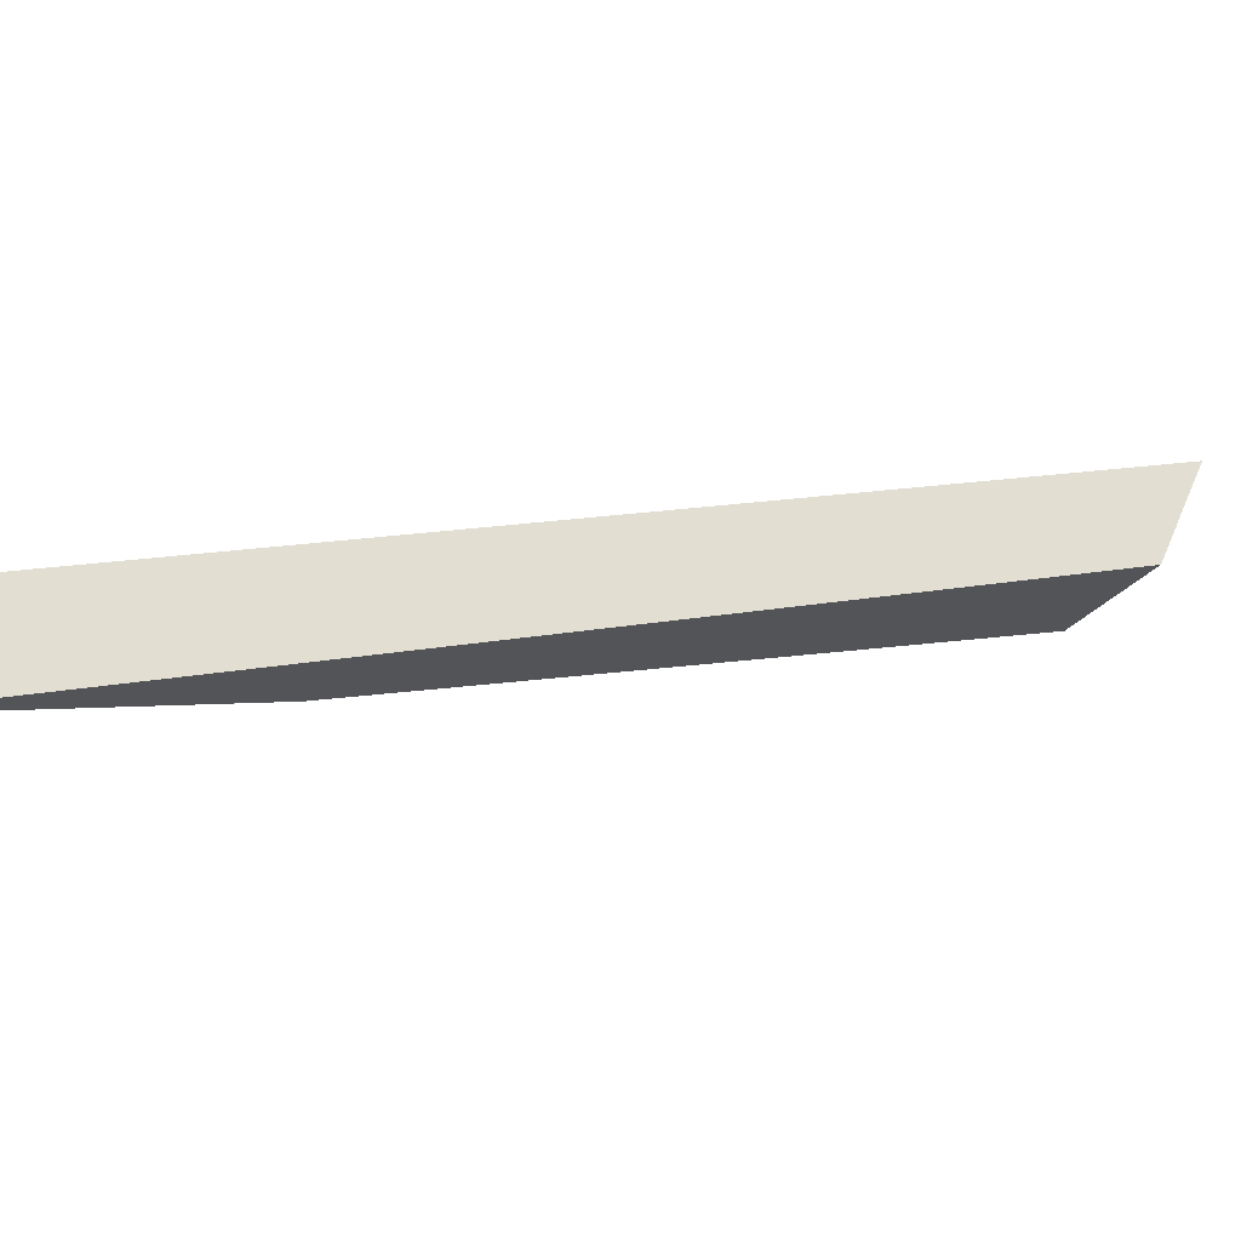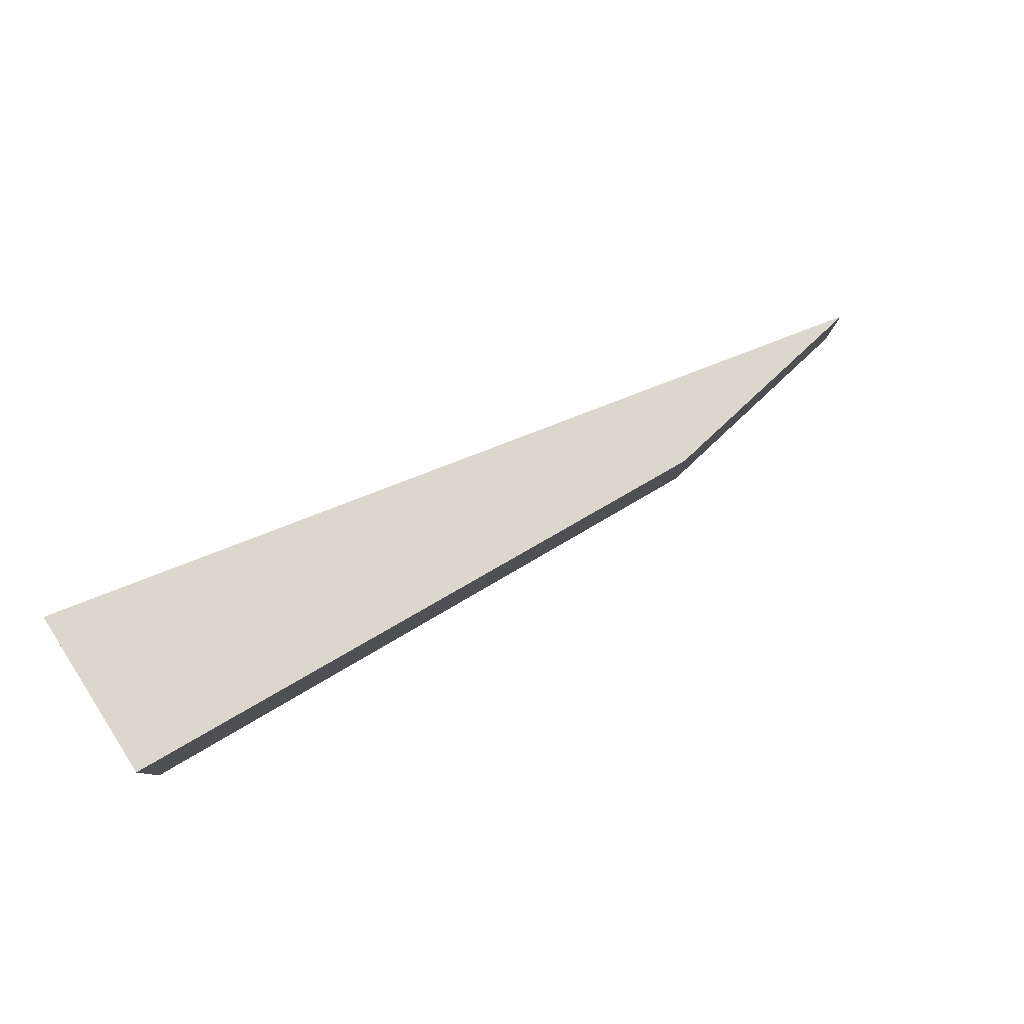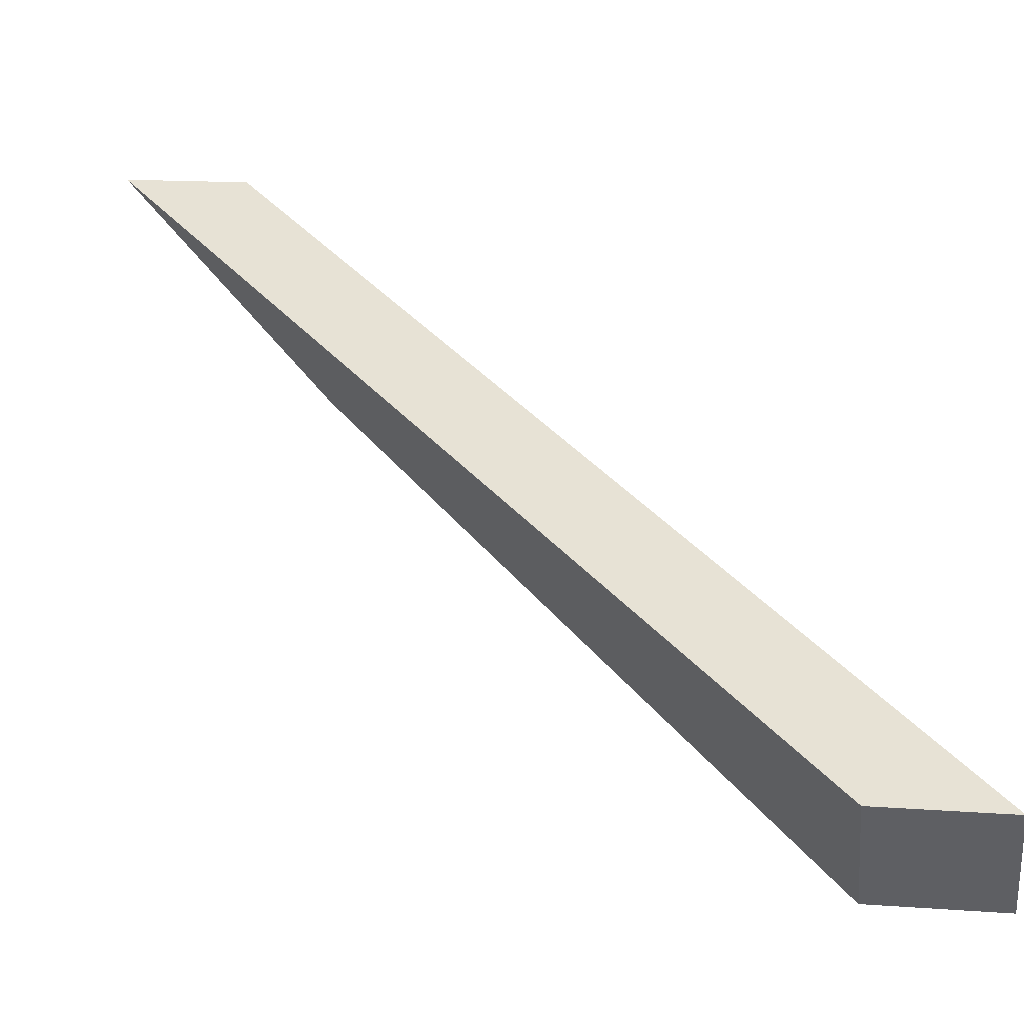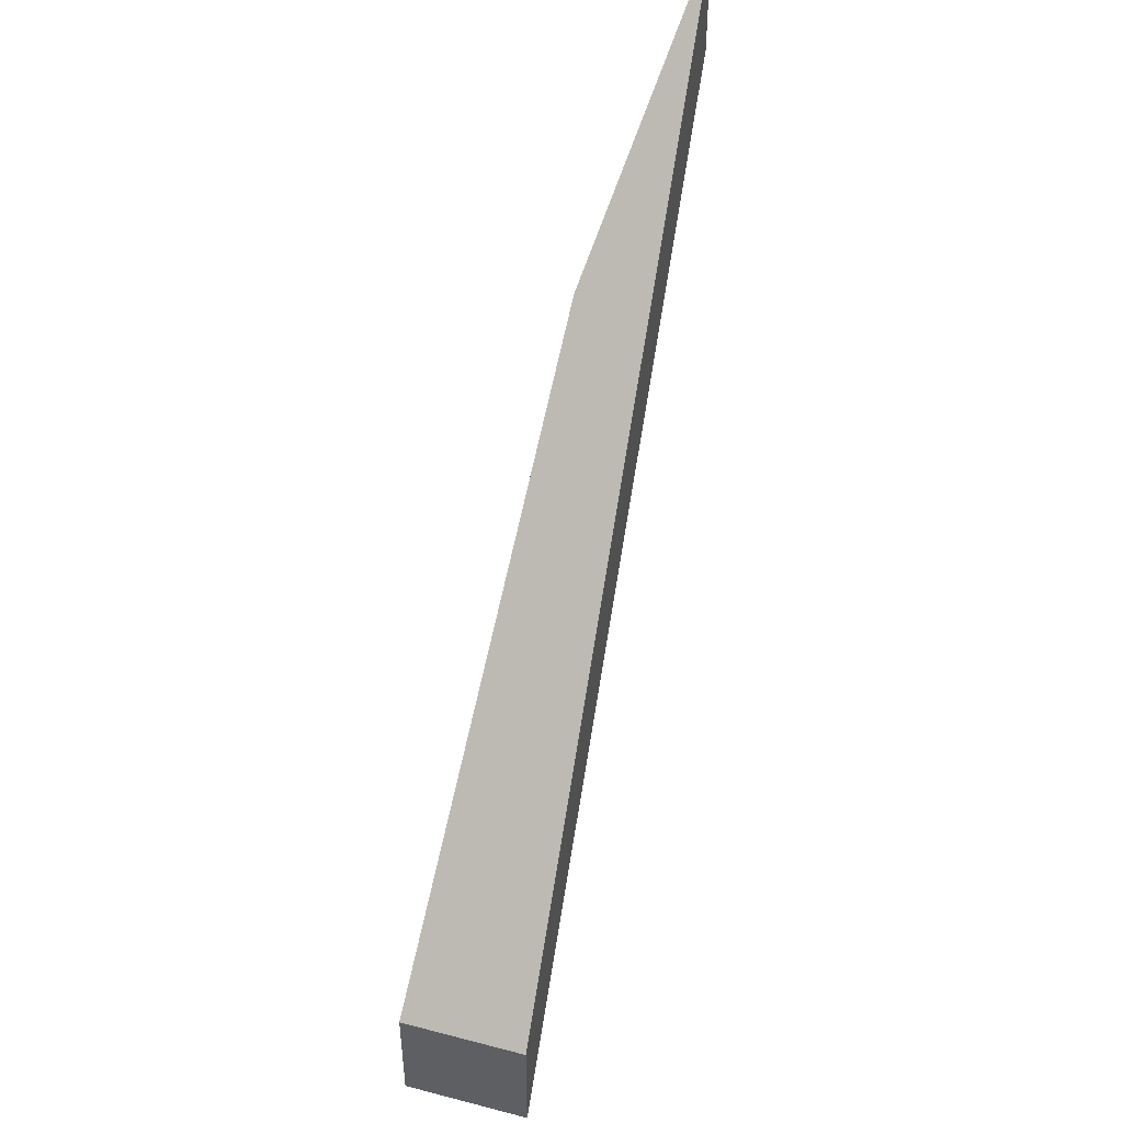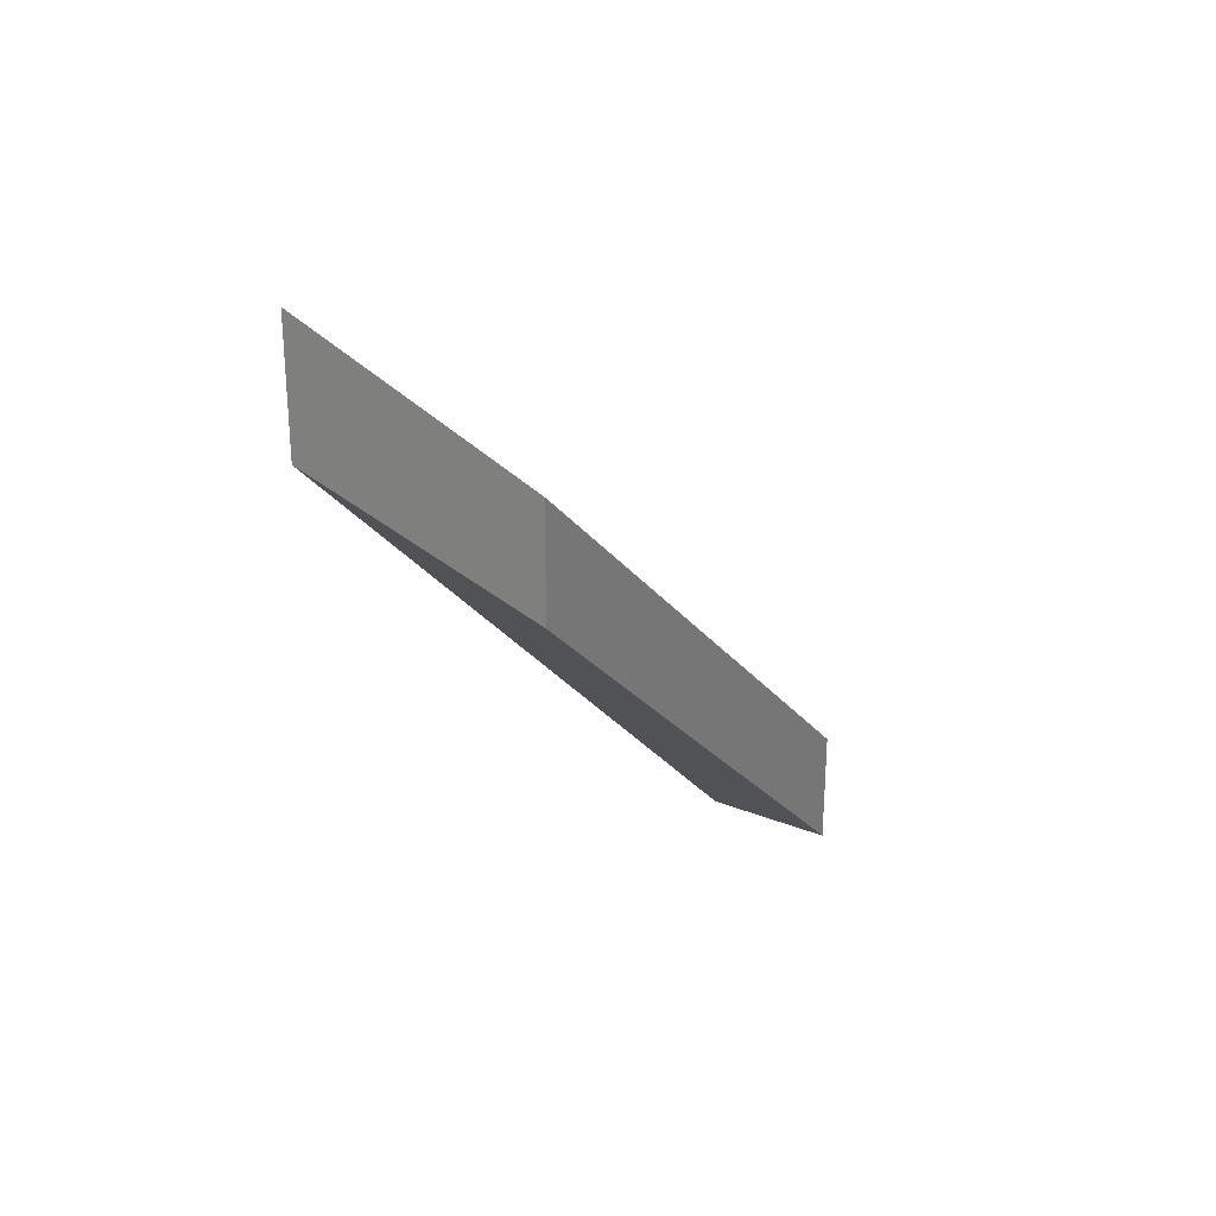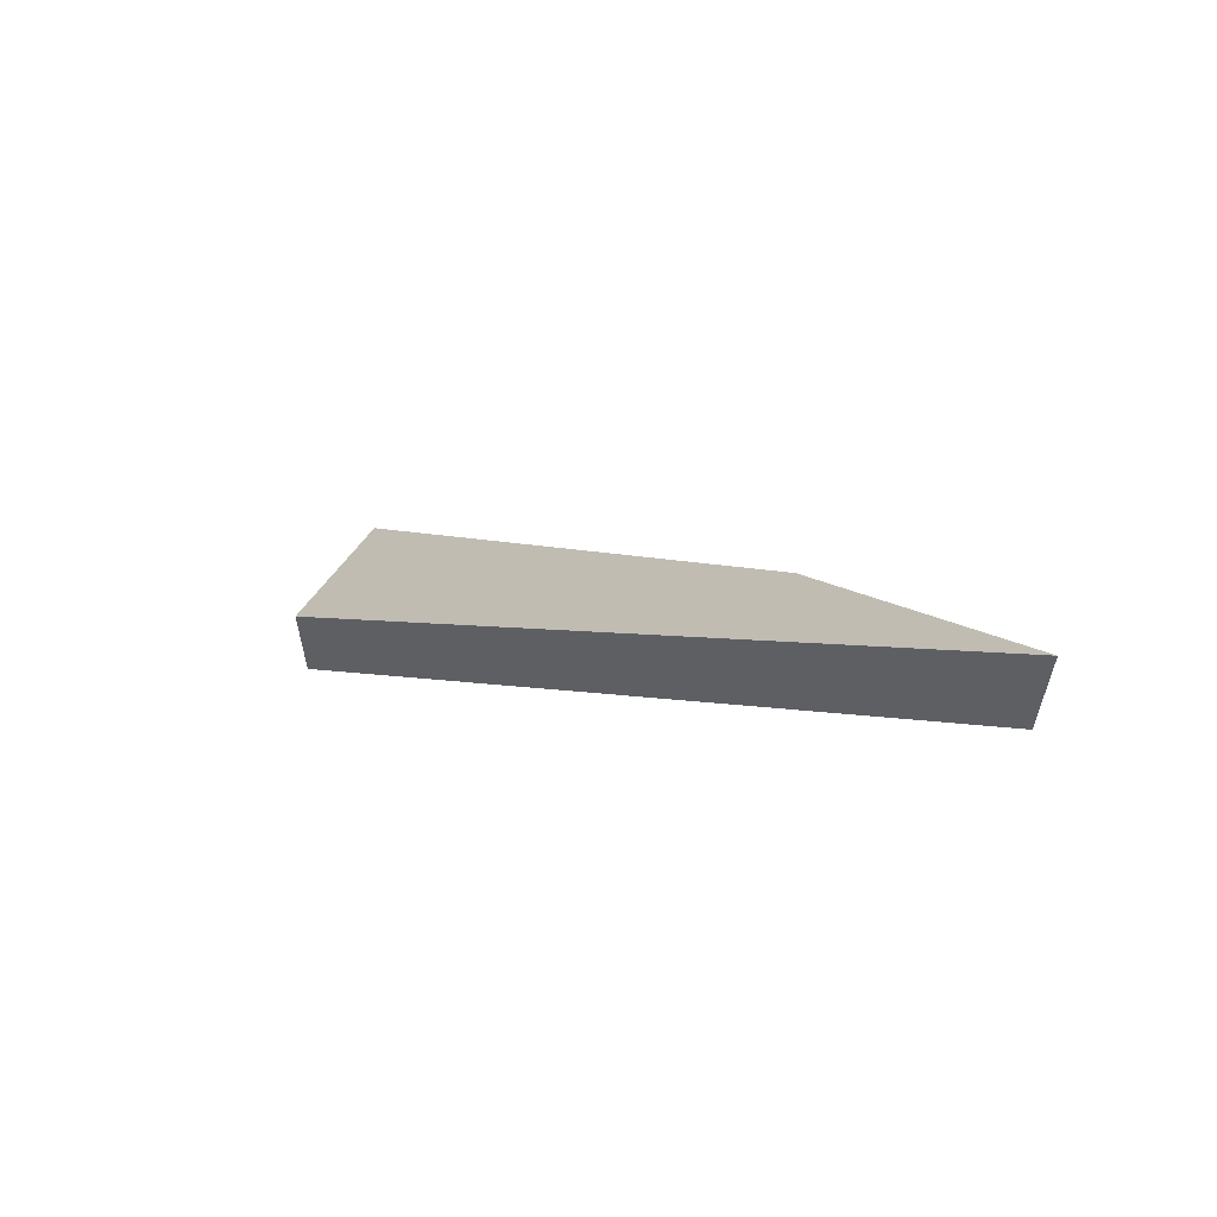
<metadata>
{"format":"obj","ext":"obj","renderer":"f3d","projection":"perspective","resolution":1024,"background":"white","views":[{"elev":49.0,"azim":-157.9,"up":"+Z"},{"elev":-6.7,"azim":-0.1,"up":"+Z"},{"elev":15.4,"azim":-81.4,"up":"+Z"},{"elev":48.2,"azim":-105.3,"up":"+Y"},{"elev":30.3,"azim":88.3,"up":"+Y"},{"elev":62.7,"azim":4.9,"up":"+Y"}]}
</metadata>
<code>
v 0.4954 -0.004833 4.76
v 0.4863 -0.01584 4.754
v 0.4849 -0.01584 4.756
v 0.4992 0.000415 4.764
v 0.4954 -0.007467 4.76
v 0.4992 -0.002219 4.764
v 0.4849 -0.01847 4.756
v 0.4863 -0.01847 4.754
v 0.4992 -0.002219 4.764
v 0.4954 -0.007467 4.76
v 0.4954 -0.004833 4.76
v 0.4992 0.000415 4.764
v 0.4849 -0.01847 4.756
v 0.4992 -0.002219 4.764
v 0.4992 0.000415 4.764
v 0.4849 -0.01584 4.756
v 0.4863 -0.01847 4.754
v 0.4849 -0.01847 4.756
v 0.4849 -0.01584 4.756
v 0.4863 -0.01584 4.754
f 1 2 3
f 1 3 4
f 5 6 7
f 5 7 8
f 9 10 11
f 9 11 12
f 13 14 15
f 13 15 16
f 17 18 19
f 17 19 20
f 5 8 2
f 1 5 2

</code>
